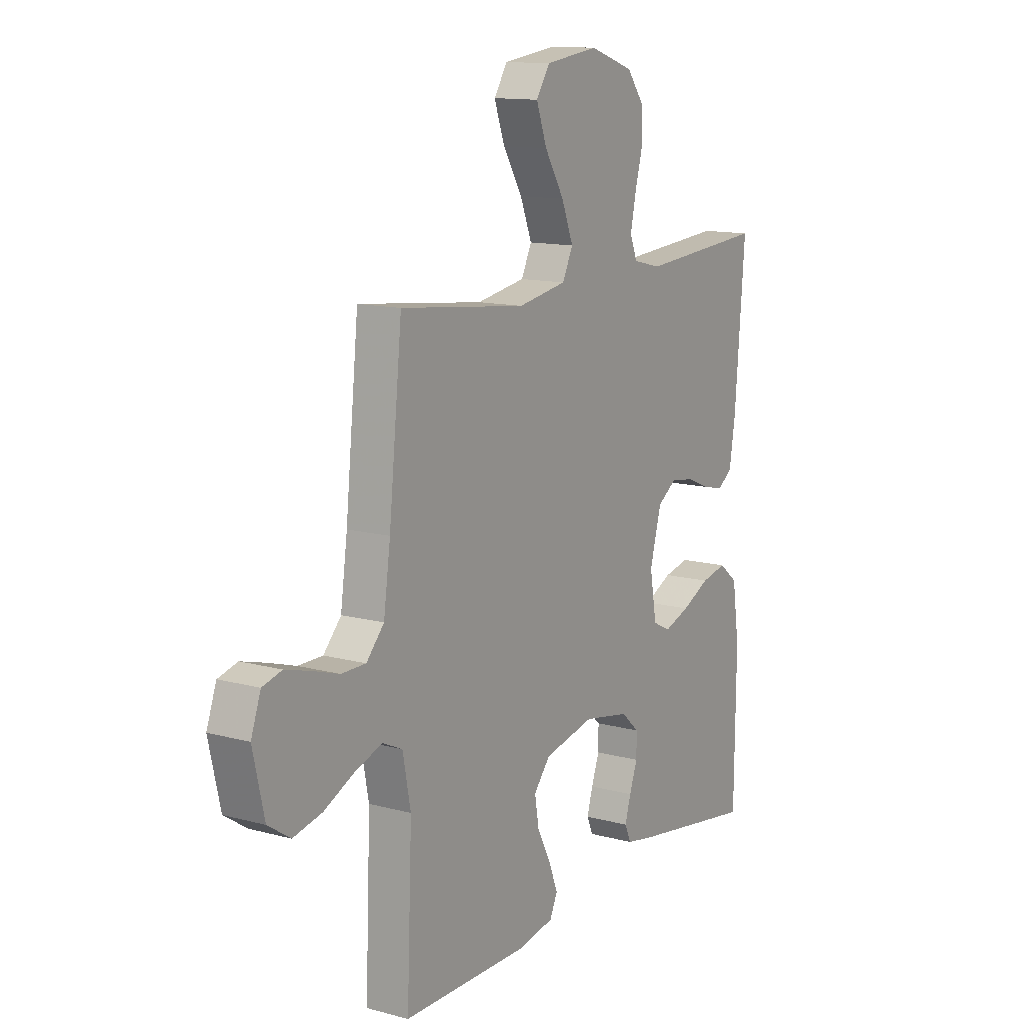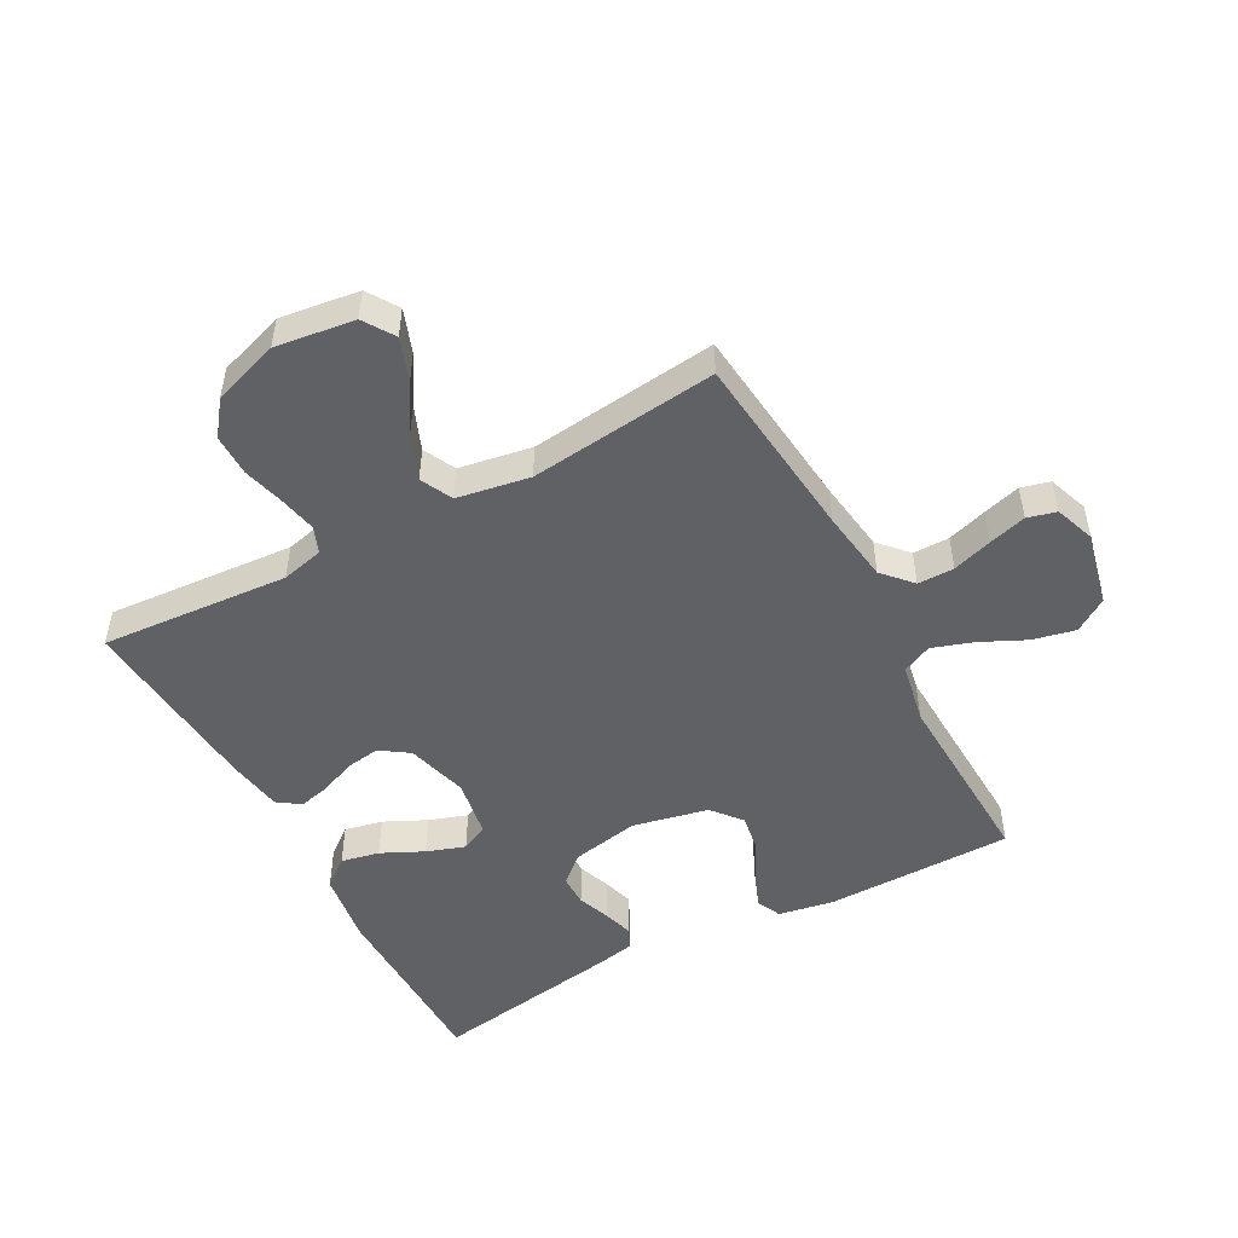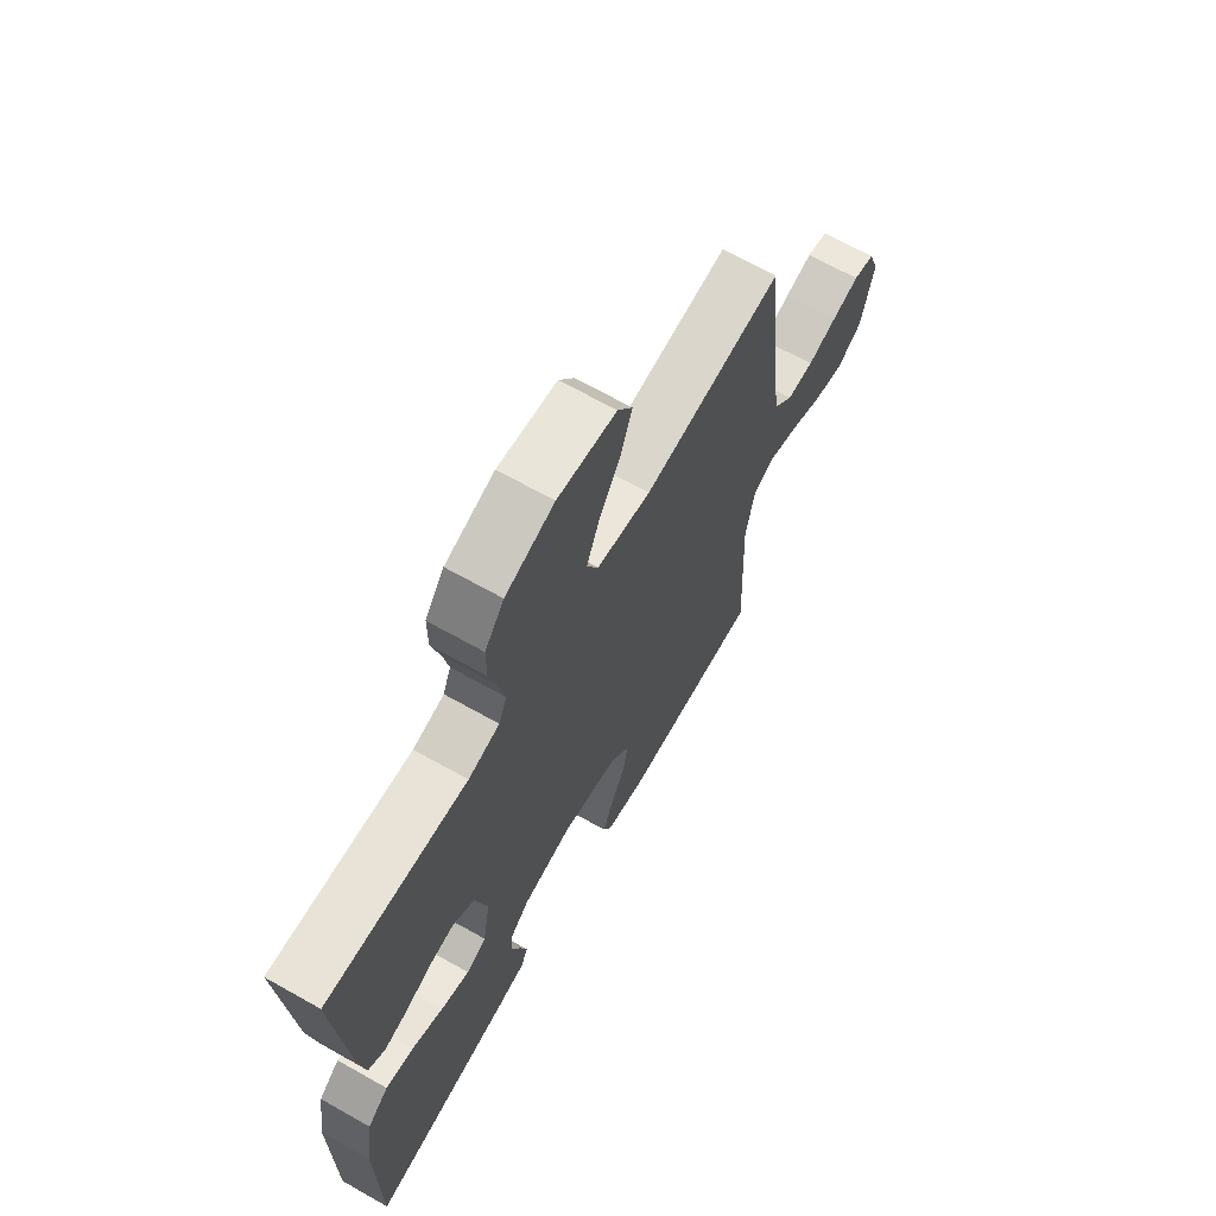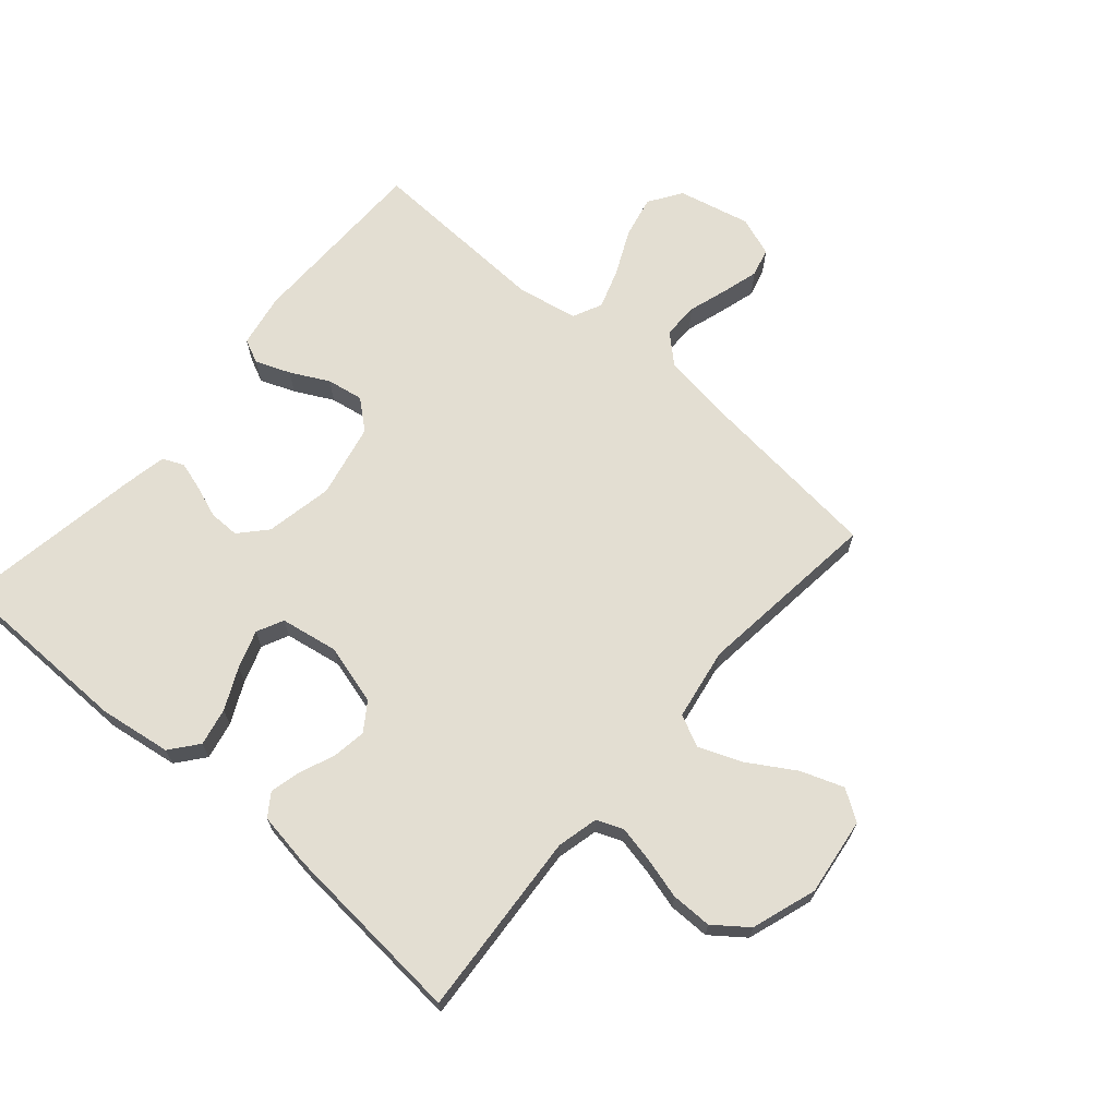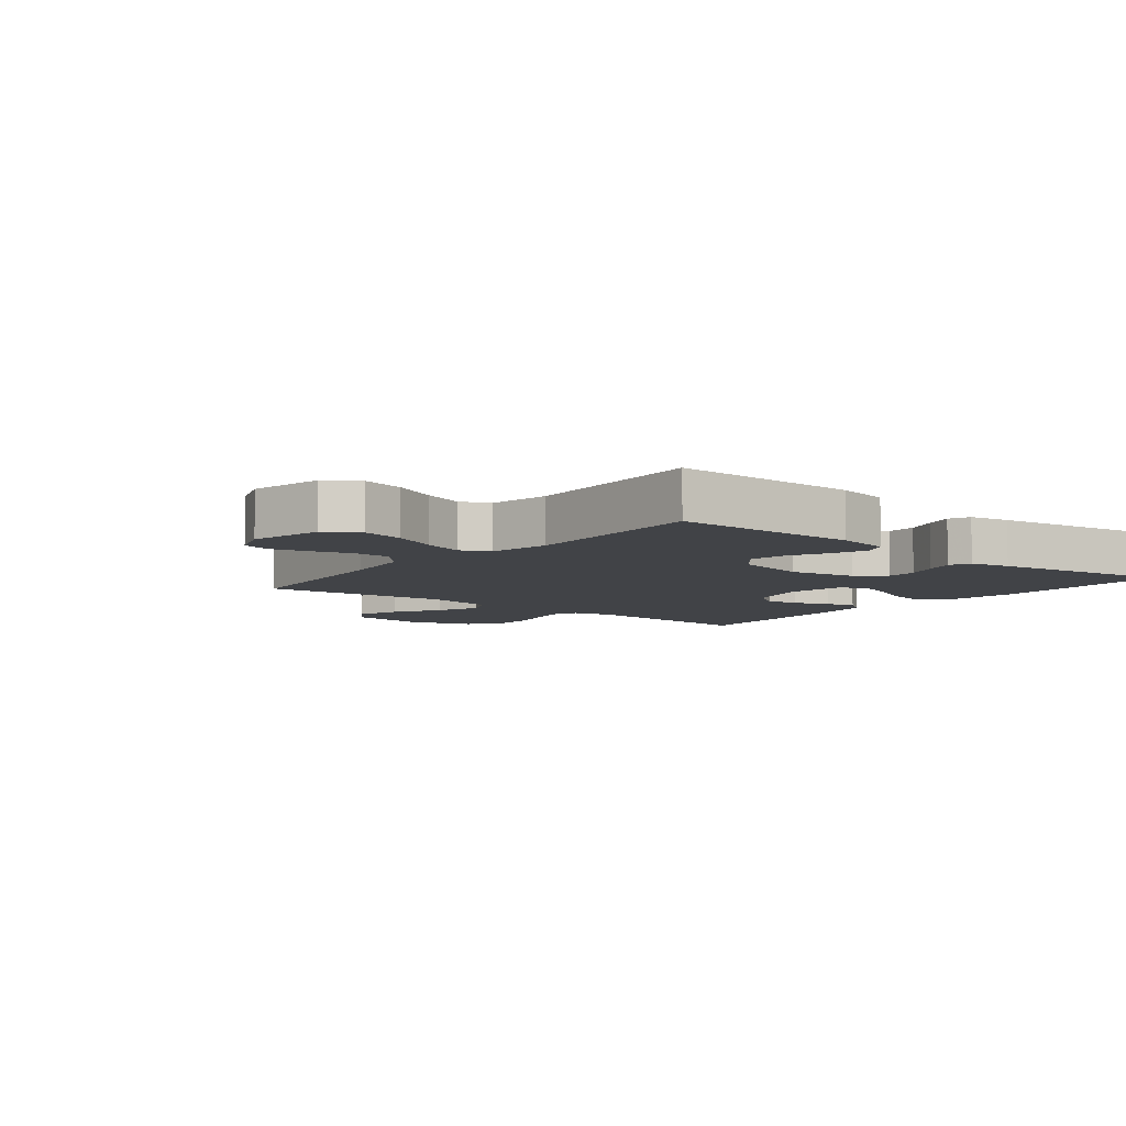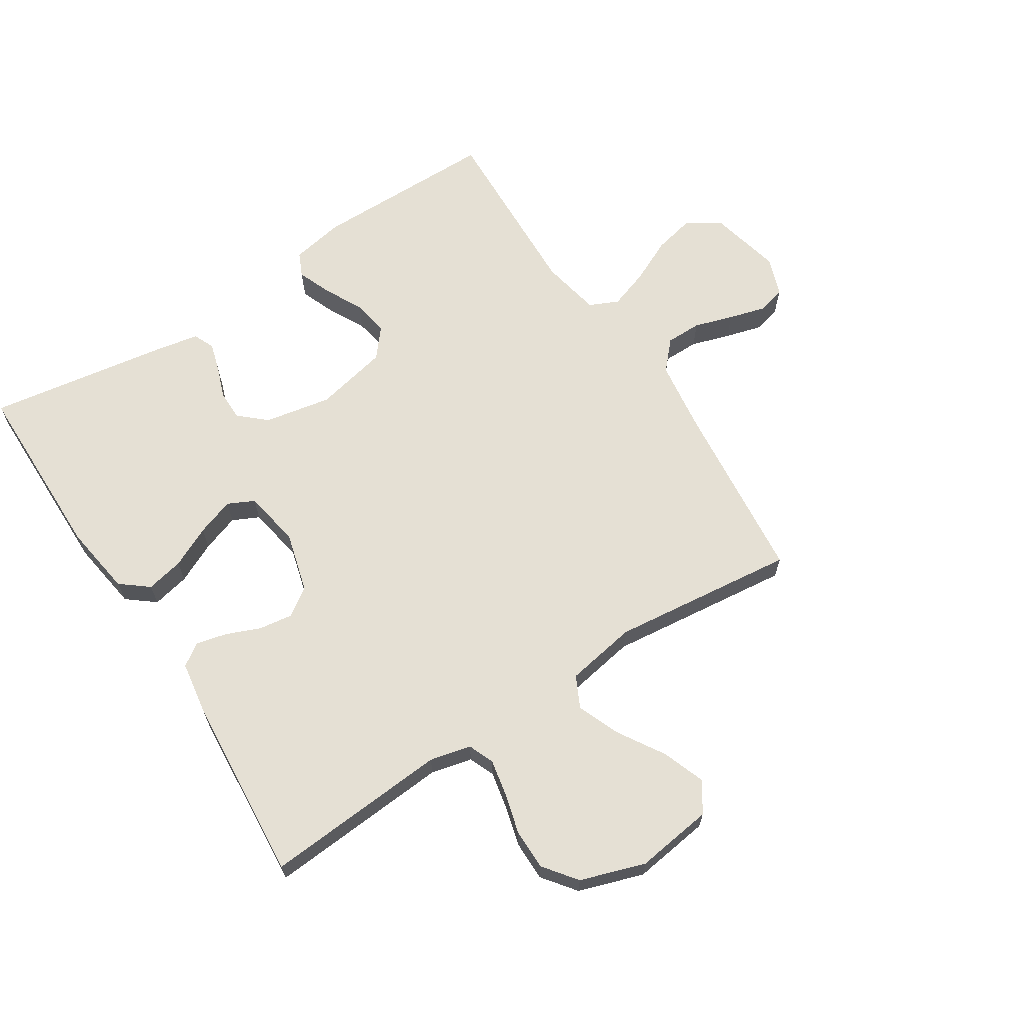
<metadata>
{"format":"obj","ext":"obj","renderer":"f3d","projection":"perspective","resolution":1024,"background":"white","views":[{"elev":12.9,"azim":121.8,"up":"+Z"},{"elev":-49.8,"azim":28.4,"up":"+Y"},{"elev":67.0,"azim":-60.5,"up":"+Z"},{"elev":67.7,"azim":-49.1,"up":"+Y"},{"elev":-7.1,"azim":141.1,"up":"+Y"},{"elev":65.4,"azim":-32.9,"up":"+Y"}]}
</metadata>
<code>
v 0.5 0.07 -0.5
v 0.2 0.07 -0.502
v 0.113 0.07 -0.486
v 0.095 0.07 -0.447
v 0.117 0.07 -0.391
v 0.149 0.07 -0.329
v 0.159 0.07 -0.27
v 0.12 0.07 -0.223
v 0 0.07 -0.197
v -0.109 0.07 -0.218
v -0.152 0.07 -0.257
v -0.152 0.07 -0.306
v -0.133 0.07 -0.358
v -0.119 0.07 -0.405
v -0.134 0.07 -0.439
v -0.2 0.07 -0.452
v -0.5 0.07 -0.5
v -0.503 0.07 -0.2
v -0.486 0.07 -0.084
v -0.441 0.07 -0.048
v -0.38 0.07 -0.061
v -0.313 0.07 -0.093
v -0.252 0.07 -0.114
v -0.209 0.07 -0.093
v -0.193 0.07 0
v -0.22 0.07 0.098
v -0.265 0.07 0.129
v -0.32 0.07 0.121
v -0.376 0.07 0.098
v -0.426 0.07 0.086
v -0.462 0.07 0.111
v -0.476 0.07 0.2
v -0.5 0.07 0.5
v -0.2 0.07 0.478
v -0.133 0.07 0.494
v -0.116 0.07 0.536
v -0.128 0.07 0.595
v -0.146 0.07 0.662
v -0.146 0.07 0.728
v -0.105 0.07 0.782
v 0 0.07 0.817
v 0.126 0.07 0.8
v 0.158 0.07 0.751
v 0.133 0.07 0.682
v 0.087 0.07 0.607
v 0.059 0.07 0.537
v 0.084 0.07 0.486
v 0.2 0.07 0.466
v 0.5 0.07 0.5
v 0.531 0.07 0.2
v 0.547 0.07 0.085
v 0.589 0.07 0.039
v 0.647 0.07 0.039
v 0.71 0.07 0.059
v 0.77 0.07 0.076
v 0.816 0.07 0.064
v 0.839 0.07 0
v 0.812 0.07 -0.117
v 0.759 0.07 -0.152
v 0.691 0.07 -0.137
v 0.619 0.07 -0.103
v 0.554 0.07 -0.081
v 0.507 0.07 -0.103
v 0.488 0.07 -0.2
v 0.5 0 -0.5
v 0.2 0 -0.502
v 0.113 0 -0.486
v 0.095 0 -0.447
v 0.117 0 -0.391
v 0.149 0 -0.329
v 0.159 0 -0.27
v 0.12 0 -0.223
v 0 0 -0.197
v -0.109 0 -0.218
v -0.152 0 -0.257
v -0.152 0 -0.306
v -0.133 0 -0.358
v -0.119 0 -0.405
v -0.134 0 -0.439
v -0.2 0 -0.452
v -0.5 0 -0.5
v -0.503 0 -0.2
v -0.486 0 -0.084
v -0.441 0 -0.048
v -0.38 0 -0.061
v -0.313 0 -0.093
v -0.252 0 -0.114
v -0.209 0 -0.093
v -0.193 0 0
v -0.22 0 0.098
v -0.265 0 0.129
v -0.32 0 0.121
v -0.376 0 0.098
v -0.426 0 0.086
v -0.462 0 0.111
v -0.476 0 0.2
v -0.5 0 0.5
v -0.2 0 0.478
v -0.133 0 0.494
v -0.116 0 0.536
v -0.128 0 0.595
v -0.146 0 0.662
v -0.146 0 0.728
v -0.105 0 0.782
v 0 0 0.817
v 0.126 0 0.8
v 0.158 0 0.751
v 0.133 0 0.682
v 0.087 0 0.607
v 0.059 0 0.537
v 0.084 0 0.486
v 0.2 0 0.466
v 0.5 0 0.5
v 0.531 0 0.2
v 0.547 0 0.085
v 0.589 0 0.039
v 0.647 0 0.039
v 0.71 0 0.059
v 0.77 0 0.076
v 0.816 0 0.064
v 0.839 0 0
v 0.812 0 -0.117
v 0.759 0 -0.152
v 0.691 0 -0.137
v 0.619 0 -0.103
v 0.554 0 -0.081
v 0.507 0 -0.103
v 0.488 0 -0.2
f 59 60 61
f 58 59 61
f 57 58 61
f 56 57 61
f 55 56 61
f 54 55 61
f 53 54 61
f 52 53 61 62
f 51 52 62 63
f 48 49 50
f 50 51 63
f 48 50 63
f 47 48 63
f 43 44 45
f 42 43 45
f 41 42 45
f 40 41 45
f 39 40 45
f 38 39 45
f 37 38 45
f 36 37 45 46
f 35 36 46 47
f 32 33 34
f 31 32 34
f 30 31 34
f 29 30 34
f 28 29 34
f 34 35 47
f 28 34 47
f 27 28 47
f 20 21 22
f 19 20 22
f 18 19 22
f 17 18 22
f 16 17 22
f 15 16 22
f 14 15 22
f 13 14 22
f 12 13 22
f 11 12 22 23
f 10 11 23 24
f 4 5 6
f 3 4 6
f 2 3 6
f 1 2 6
f 64 1 6
f 64 6 7
f 47 63 64
f 27 47 64
f 26 27 64
f 25 26 64
f 9 10 24 25
f 8 9 25 64
f 7 8 64
f 125 124 123
f 125 123 122
f 125 122 121
f 125 121 120
f 125 120 119
f 125 119 118
f 125 118 117
f 126 125 117 116
f 127 126 116 115
f 114 113 112
f 127 115 114
f 127 114 112
f 127 112 111
f 109 108 107
f 109 107 106
f 109 106 105
f 109 105 104
f 109 104 103
f 109 103 102
f 109 102 101
f 110 109 101 100
f 111 110 100 99
f 98 97 96
f 98 96 95
f 98 95 94
f 98 94 93
f 98 93 92
f 111 99 98
f 111 98 92
f 111 92 91
f 86 85 84
f 86 84 83
f 86 83 82
f 86 82 81
f 86 81 80
f 86 80 79
f 86 79 78
f 86 78 77
f 86 77 76
f 87 86 76 75
f 88 87 75 74
f 70 69 68
f 70 68 67
f 70 67 66
f 70 66 65
f 70 65 128
f 71 70 128
f 128 127 111
f 128 111 91
f 128 91 90
f 128 90 89
f 89 88 74 73
f 128 89 73 72
f 128 72 71
f 1 65 66 2
f 2 66 67 3
f 3 67 68 4
f 4 68 69 5
f 5 69 70 6
f 6 70 71 7
f 7 71 72 8
f 8 72 73 9
f 9 73 74 10
f 10 74 75 11
f 11 75 76 12
f 12 76 77 13
f 13 77 78 14
f 14 78 79 15
f 15 79 80 16
f 16 80 81 17
f 17 81 82 18
f 18 82 83 19
f 19 83 84 20
f 20 84 85 21
f 21 85 86 22
f 22 86 87 23
f 23 87 88 24
f 24 88 89 25
f 25 89 90 26
f 26 90 91 27
f 27 91 92 28
f 28 92 93 29
f 29 93 94 30
f 30 94 95 31
f 31 95 96 32
f 32 96 97 33
f 33 97 98 34
f 34 98 99 35
f 35 99 100 36
f 36 100 101 37
f 37 101 102 38
f 38 102 103 39
f 39 103 104 40
f 40 104 105 41
f 41 105 106 42
f 42 106 107 43
f 43 107 108 44
f 44 108 109 45
f 45 109 110 46
f 46 110 111 47
f 47 111 112 48
f 48 112 113 49
f 49 113 114 50
f 50 114 115 51
f 51 115 116 52
f 52 116 117 53
f 53 117 118 54
f 54 118 119 55
f 55 119 120 56
f 56 120 121 57
f 57 121 122 58
f 58 122 123 59
f 59 123 124 60
f 60 124 125 61
f 61 125 126 62
f 62 126 127 63
f 63 127 128 64
f 64 128 65 1

</code>
